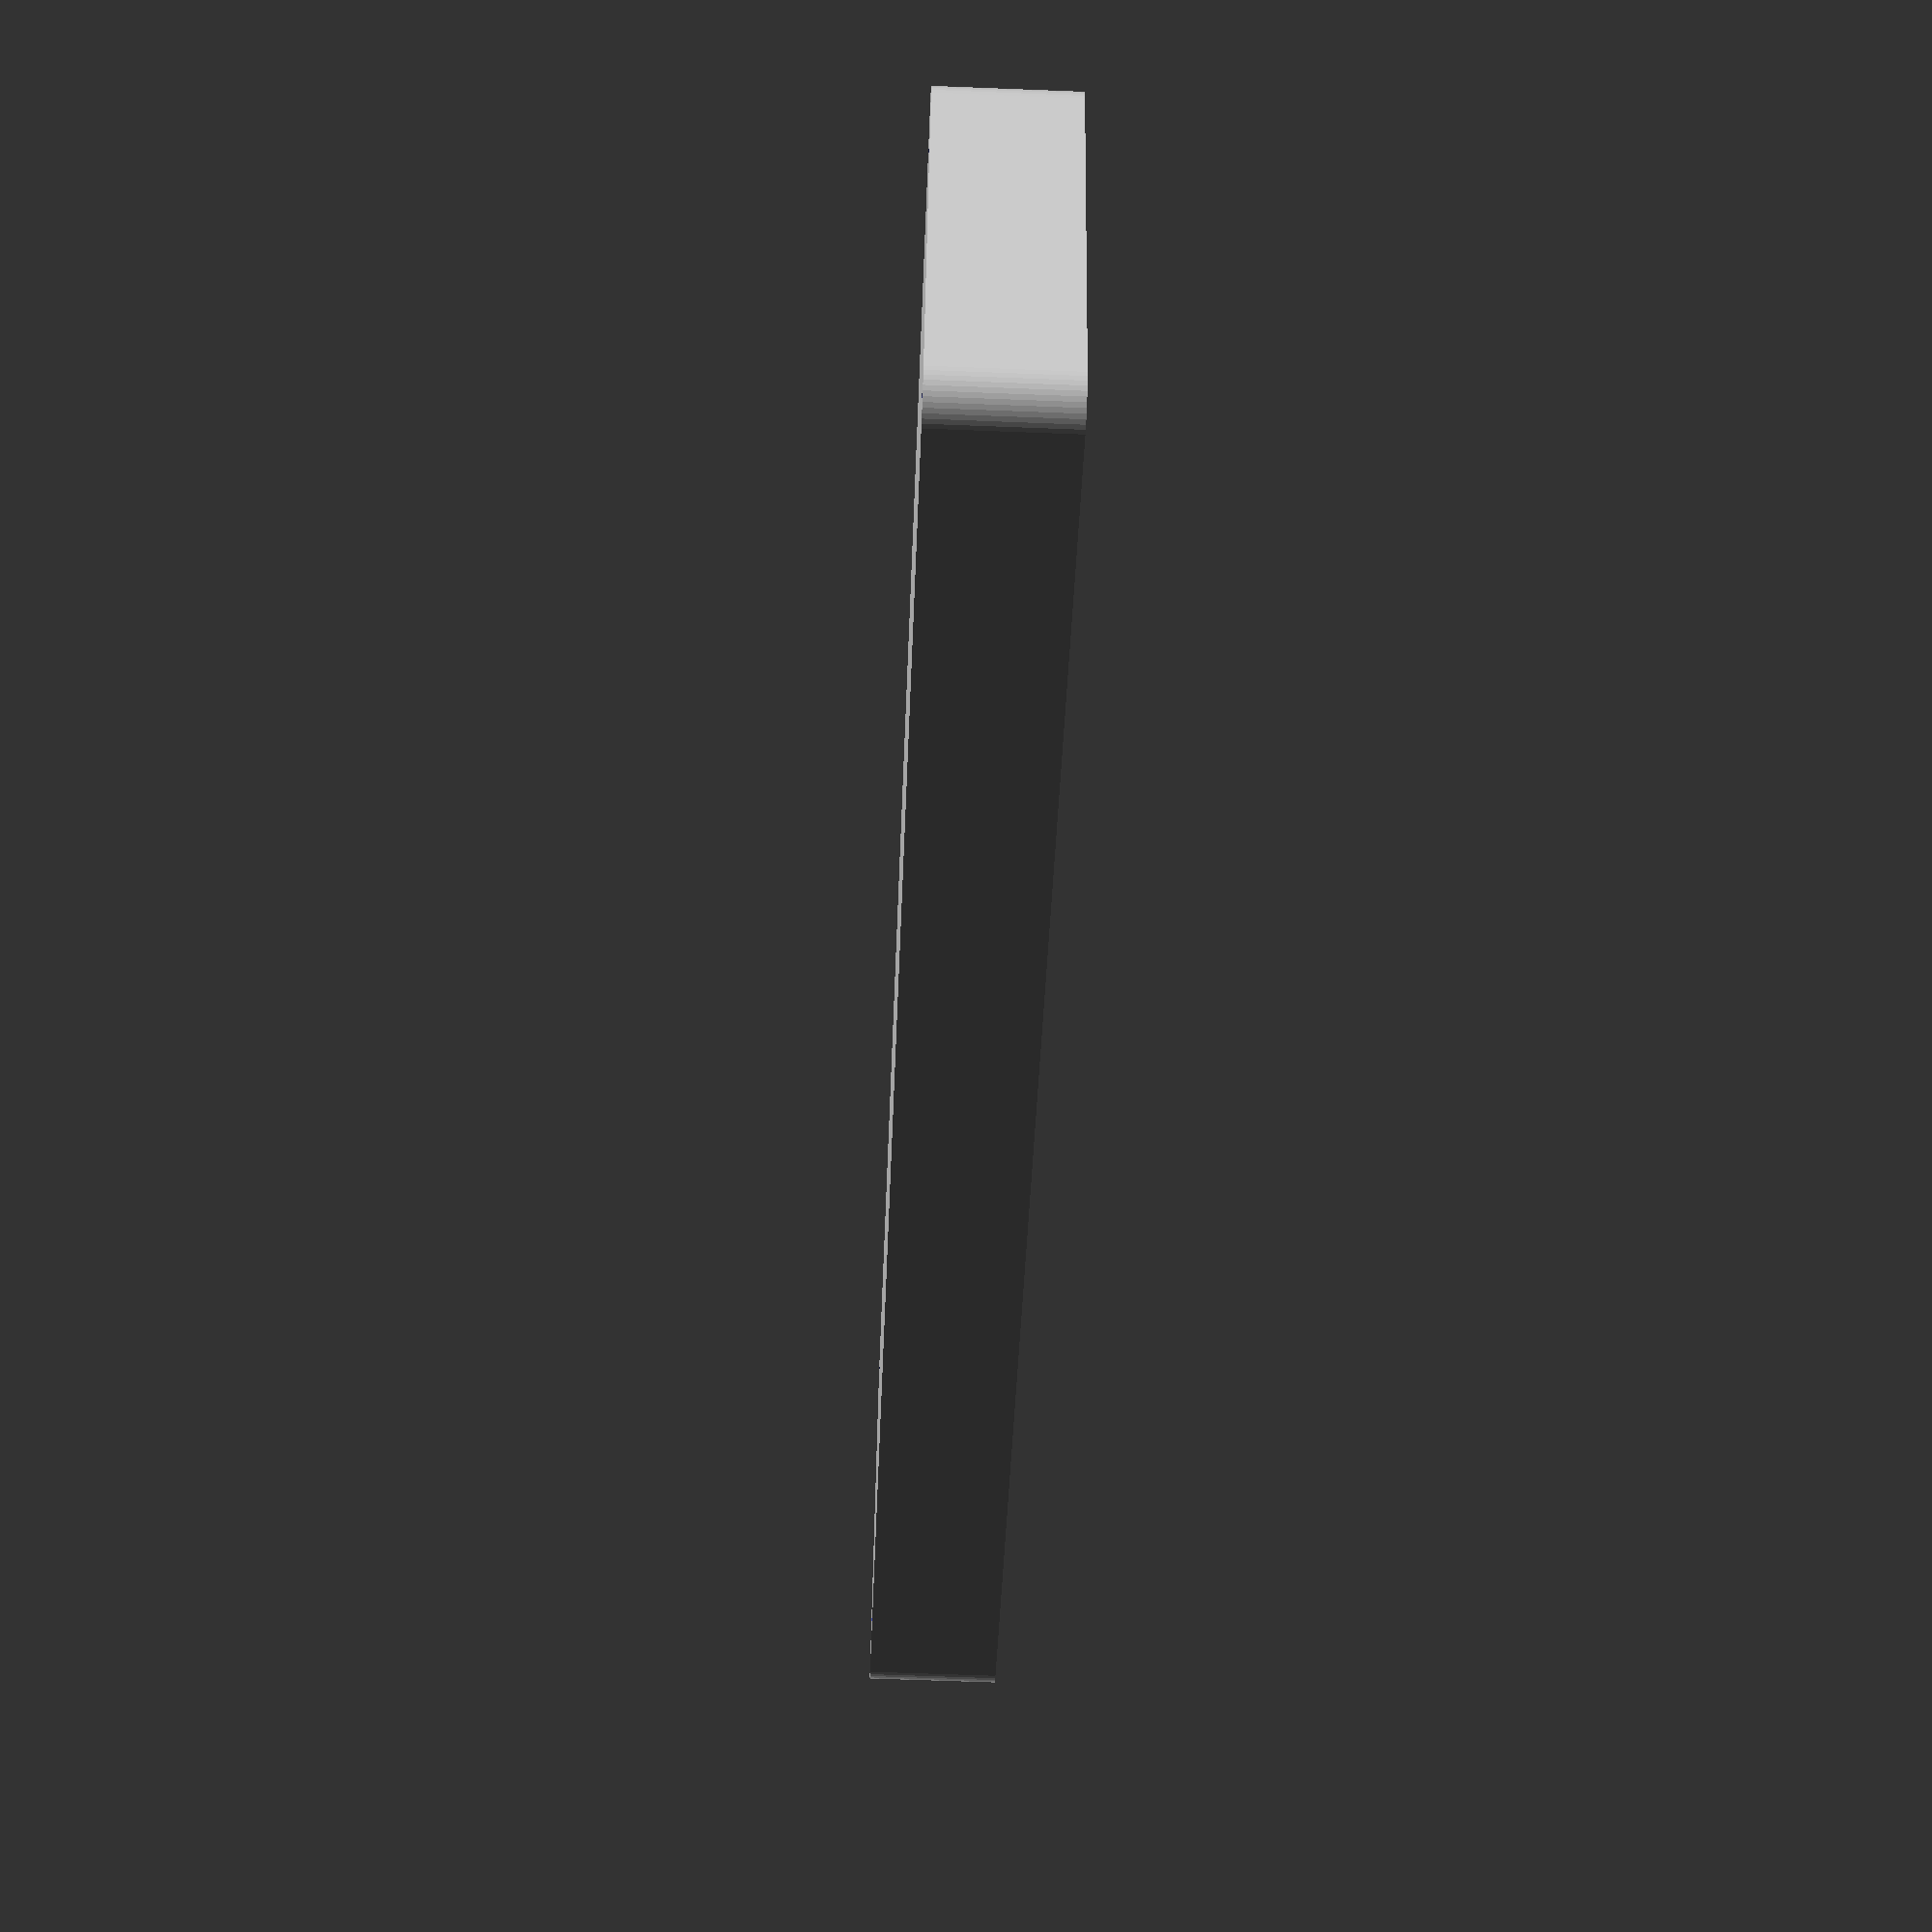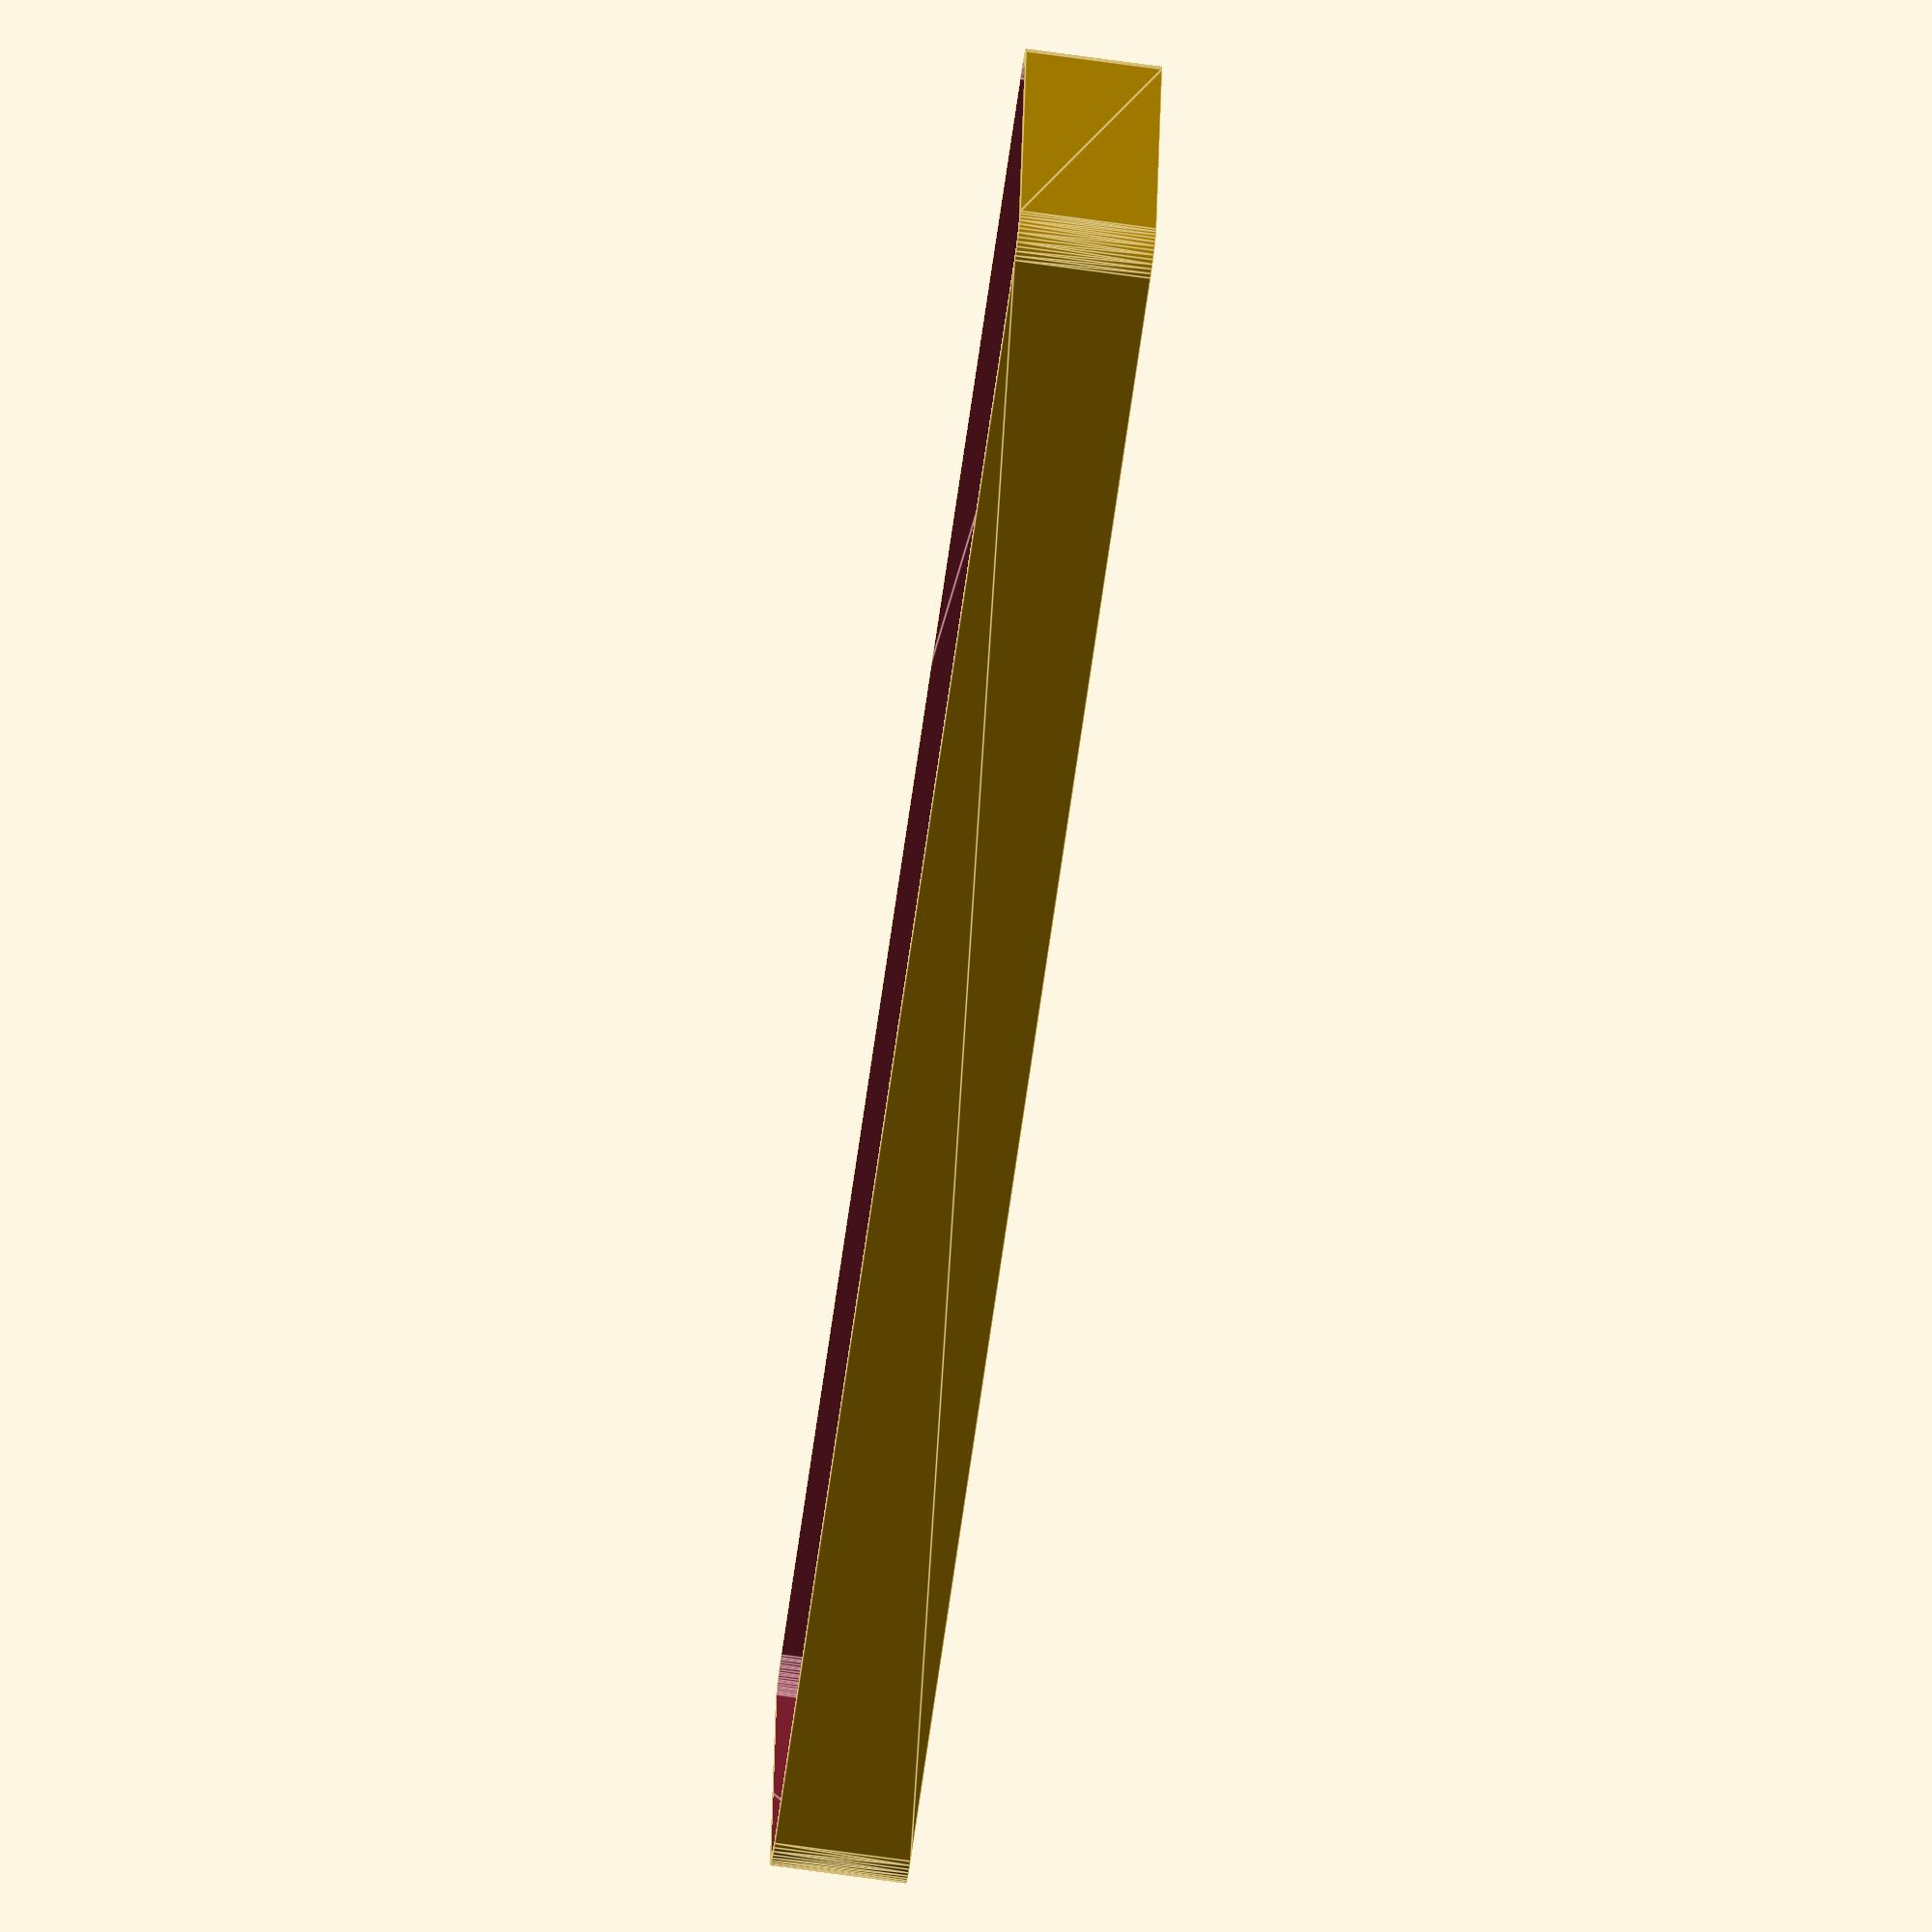
<openscad>
$fn = 50;


difference() {
	union() {
		hull() {
			translate(v = [-25.0000000000, 115.0000000000, 0]) {
				cylinder(h = 18, r = 5);
			}
			translate(v = [25.0000000000, 115.0000000000, 0]) {
				cylinder(h = 18, r = 5);
			}
			translate(v = [-25.0000000000, -115.0000000000, 0]) {
				cylinder(h = 18, r = 5);
			}
			translate(v = [25.0000000000, -115.0000000000, 0]) {
				cylinder(h = 18, r = 5);
			}
		}
	}
	union() {
		translate(v = [-22.5000000000, -112.5000000000, 2]) {
			rotate(a = [0, 0, 0]) {
				difference() {
					union() {
						translate(v = [0, 0, -6.0000000000]) {
							cylinder(h = 6, r = 1.5000000000);
						}
						translate(v = [0, 0, -6.0000000000]) {
							cylinder(h = 6, r = 1.8000000000);
						}
						translate(v = [0, 0, -1.7000000000]) {
							cylinder(h = 1.7000000000, r1 = 1.5000000000, r2 = 2.9000000000);
						}
						cylinder(h = 50, r = 2.9000000000);
						translate(v = [0, 0, -6.0000000000]) {
							cylinder(h = 6, r = 1.5000000000);
						}
					}
					union();
				}
			}
		}
		translate(v = [22.5000000000, -112.5000000000, 2]) {
			rotate(a = [0, 0, 0]) {
				difference() {
					union() {
						translate(v = [0, 0, -6.0000000000]) {
							cylinder(h = 6, r = 1.5000000000);
						}
						translate(v = [0, 0, -6.0000000000]) {
							cylinder(h = 6, r = 1.8000000000);
						}
						translate(v = [0, 0, -1.7000000000]) {
							cylinder(h = 1.7000000000, r1 = 1.5000000000, r2 = 2.9000000000);
						}
						cylinder(h = 50, r = 2.9000000000);
						translate(v = [0, 0, -6.0000000000]) {
							cylinder(h = 6, r = 1.5000000000);
						}
					}
					union();
				}
			}
		}
		translate(v = [-22.5000000000, 112.5000000000, 2]) {
			rotate(a = [0, 0, 0]) {
				difference() {
					union() {
						translate(v = [0, 0, -6.0000000000]) {
							cylinder(h = 6, r = 1.5000000000);
						}
						translate(v = [0, 0, -6.0000000000]) {
							cylinder(h = 6, r = 1.8000000000);
						}
						translate(v = [0, 0, -1.7000000000]) {
							cylinder(h = 1.7000000000, r1 = 1.5000000000, r2 = 2.9000000000);
						}
						cylinder(h = 50, r = 2.9000000000);
						translate(v = [0, 0, -6.0000000000]) {
							cylinder(h = 6, r = 1.5000000000);
						}
					}
					union();
				}
			}
		}
		translate(v = [22.5000000000, 112.5000000000, 2]) {
			rotate(a = [0, 0, 0]) {
				difference() {
					union() {
						translate(v = [0, 0, -6.0000000000]) {
							cylinder(h = 6, r = 1.5000000000);
						}
						translate(v = [0, 0, -6.0000000000]) {
							cylinder(h = 6, r = 1.8000000000);
						}
						translate(v = [0, 0, -1.7000000000]) {
							cylinder(h = 1.7000000000, r1 = 1.5000000000, r2 = 2.9000000000);
						}
						cylinder(h = 50, r = 2.9000000000);
						translate(v = [0, 0, -6.0000000000]) {
							cylinder(h = 6, r = 1.5000000000);
						}
					}
					union();
				}
			}
		}
		translate(v = [0, 0, 3]) {
			hull() {
				union() {
					translate(v = [-24.5000000000, 114.5000000000, 4]) {
						cylinder(h = 30, r = 4);
					}
					translate(v = [-24.5000000000, 114.5000000000, 4]) {
						sphere(r = 4);
					}
					translate(v = [-24.5000000000, 114.5000000000, 34]) {
						sphere(r = 4);
					}
				}
				union() {
					translate(v = [24.5000000000, 114.5000000000, 4]) {
						cylinder(h = 30, r = 4);
					}
					translate(v = [24.5000000000, 114.5000000000, 4]) {
						sphere(r = 4);
					}
					translate(v = [24.5000000000, 114.5000000000, 34]) {
						sphere(r = 4);
					}
				}
				union() {
					translate(v = [-24.5000000000, -114.5000000000, 4]) {
						cylinder(h = 30, r = 4);
					}
					translate(v = [-24.5000000000, -114.5000000000, 4]) {
						sphere(r = 4);
					}
					translate(v = [-24.5000000000, -114.5000000000, 34]) {
						sphere(r = 4);
					}
				}
				union() {
					translate(v = [24.5000000000, -114.5000000000, 4]) {
						cylinder(h = 30, r = 4);
					}
					translate(v = [24.5000000000, -114.5000000000, 4]) {
						sphere(r = 4);
					}
					translate(v = [24.5000000000, -114.5000000000, 34]) {
						sphere(r = 4);
					}
				}
			}
		}
	}
}
</openscad>
<views>
elev=60.4 azim=73.8 roll=267.7 proj=p view=wireframe
elev=71.7 azim=96.2 roll=82.1 proj=o view=edges
</views>
